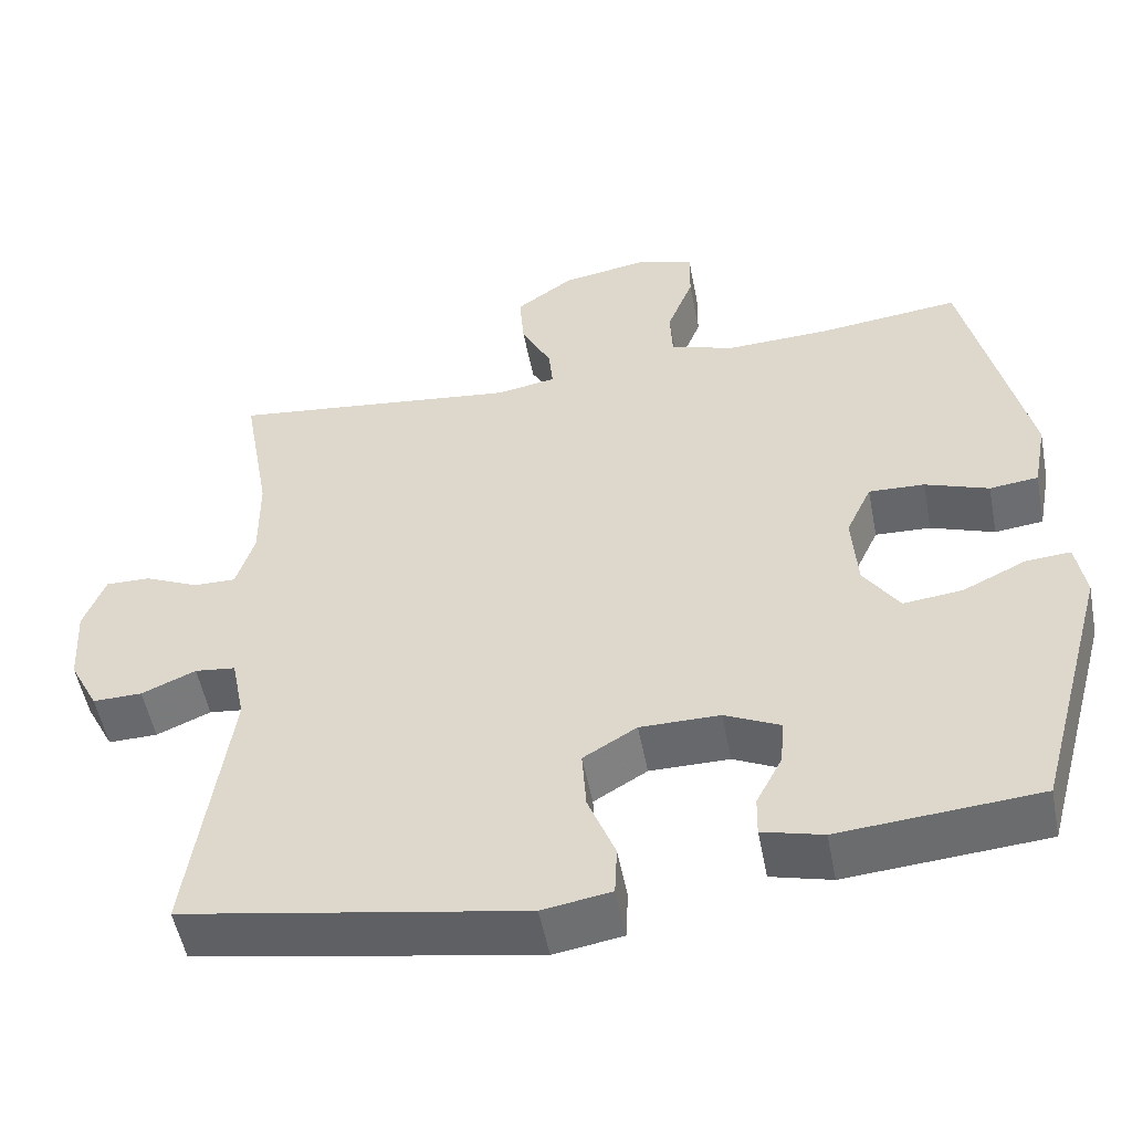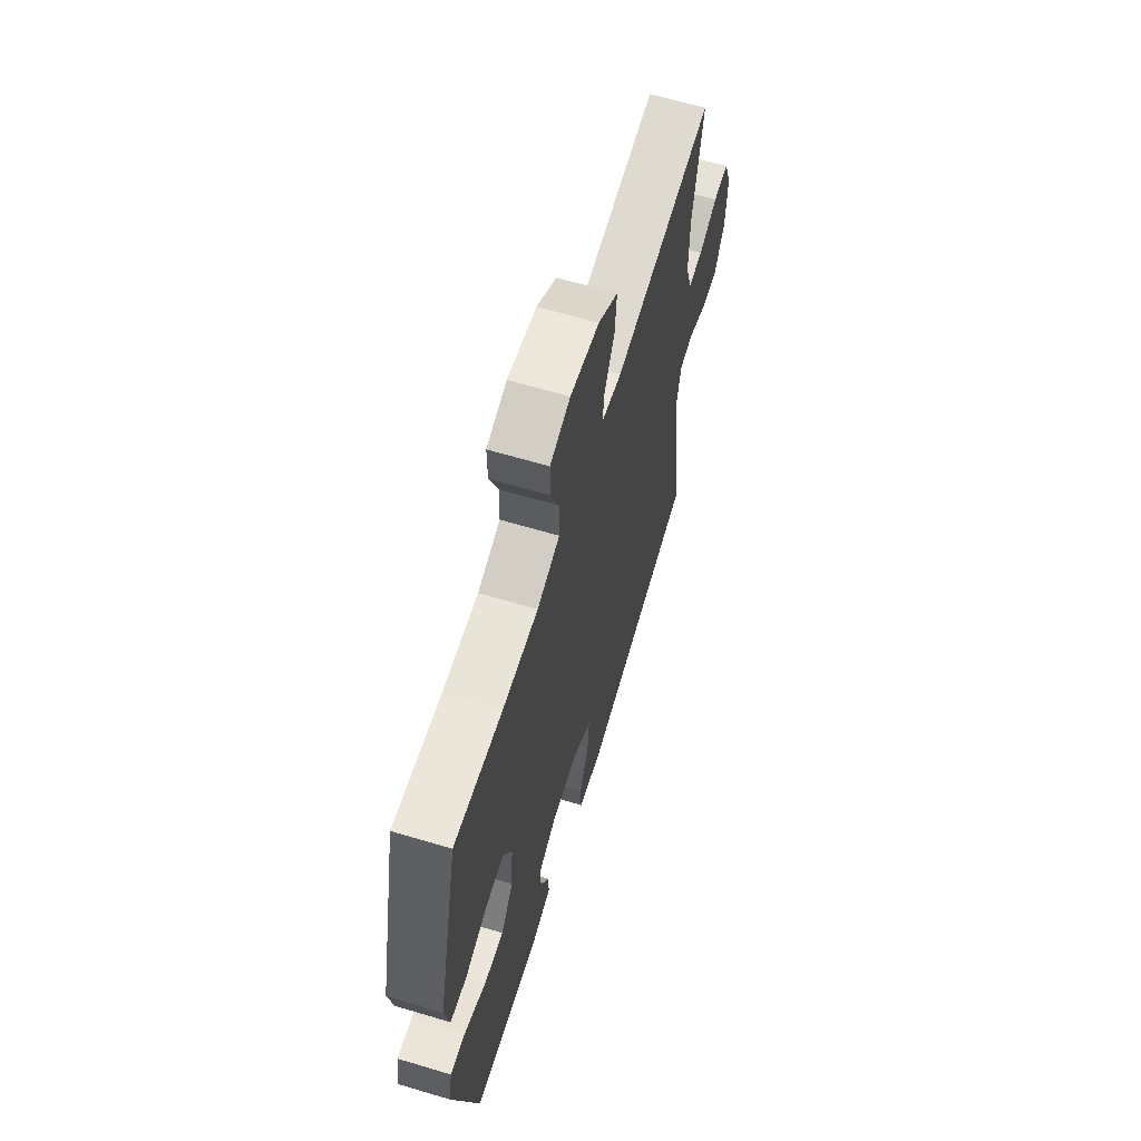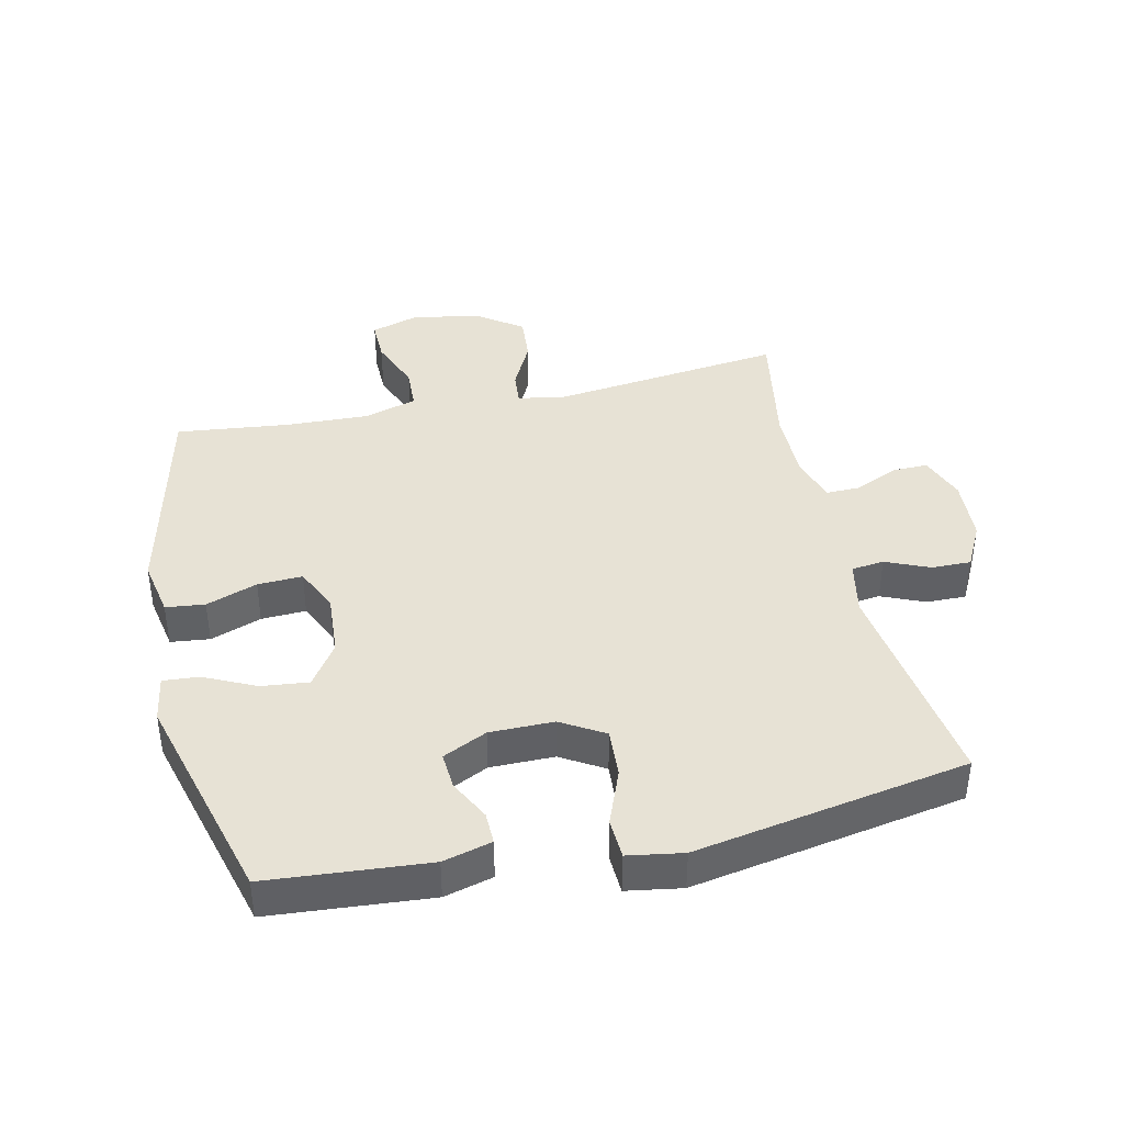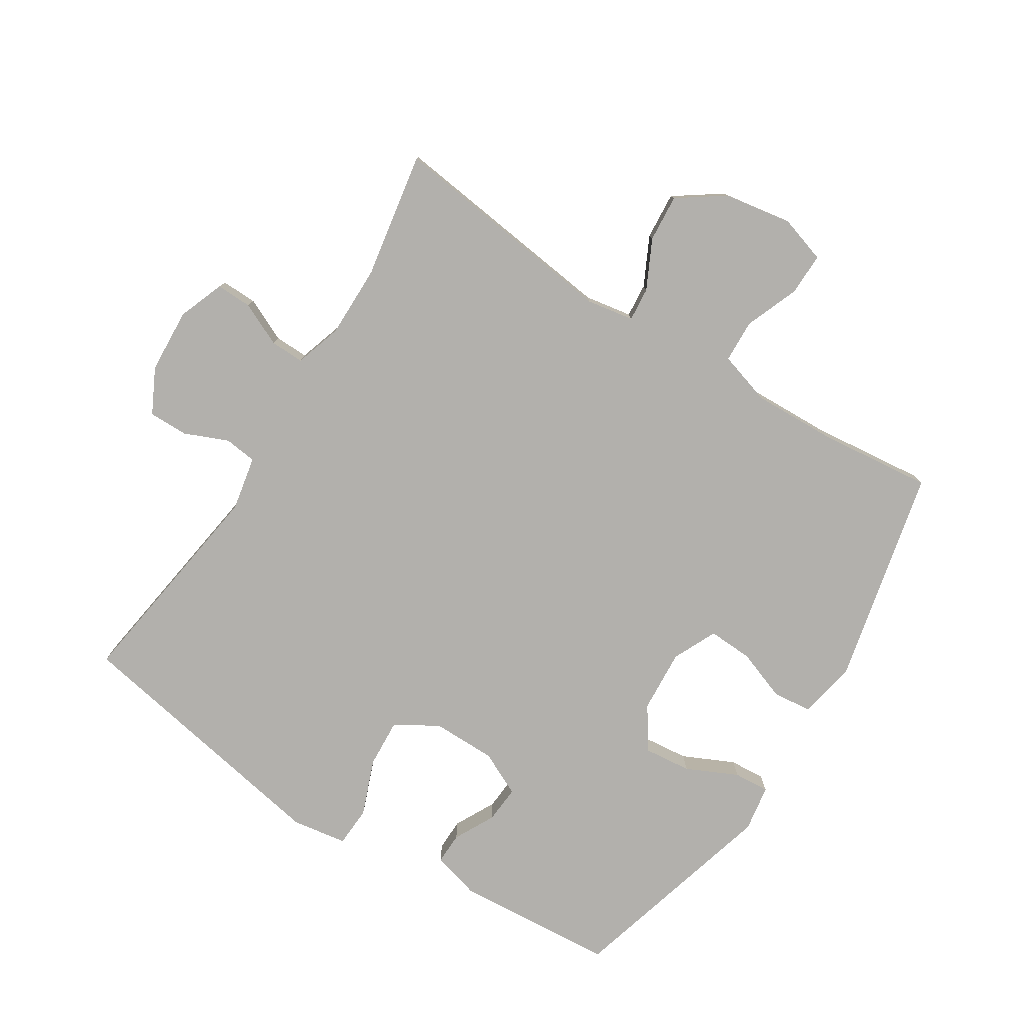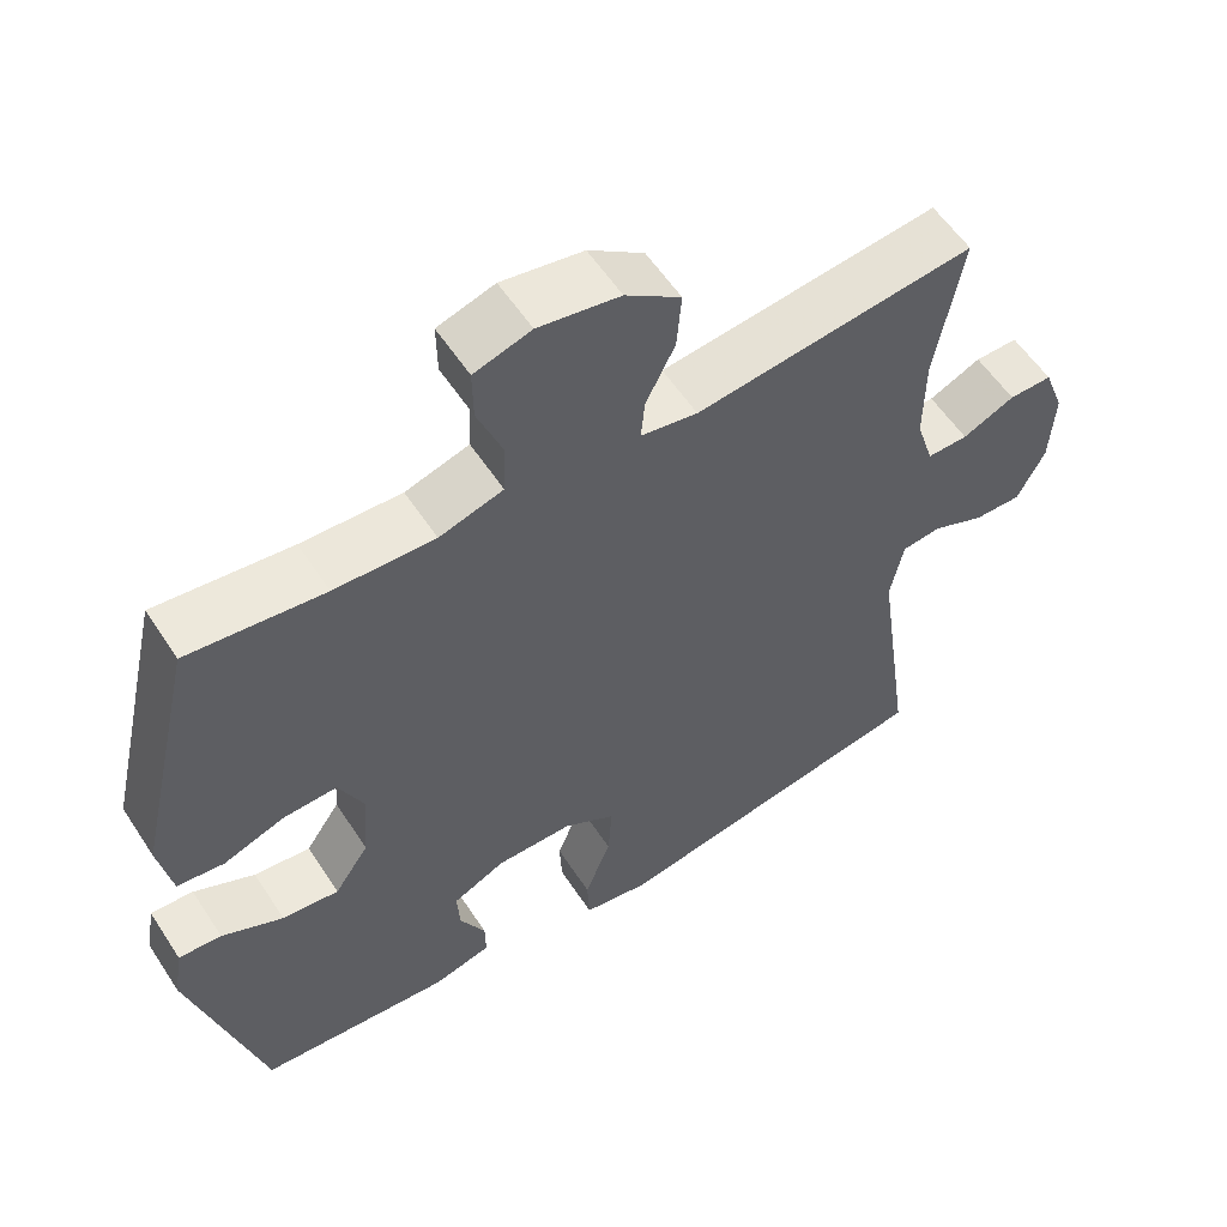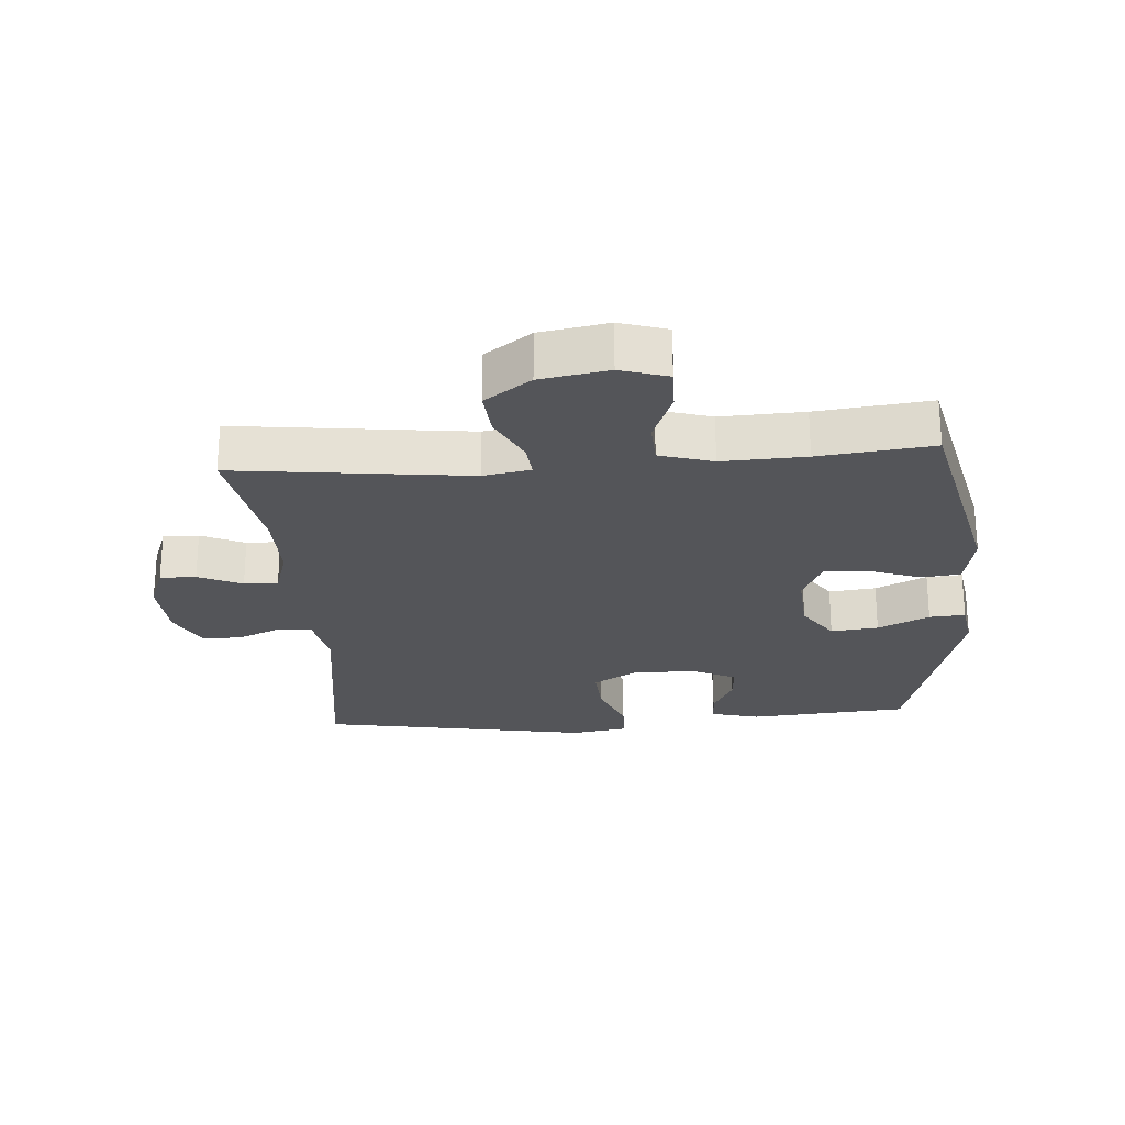
<metadata>
{"format":"obj","ext":"obj","renderer":"f3d","projection":"perspective","resolution":1024,"background":"white","views":[{"elev":-52.4,"azim":10.9,"up":"+Z"},{"elev":63.7,"azim":106.8,"up":"+Z"},{"elev":40.4,"azim":167.4,"up":"+Y"},{"elev":-78.7,"azim":-32.5,"up":"+Y"},{"elev":56.9,"azim":147.2,"up":"+Z"},{"elev":-24.7,"azim":4.3,"up":"+Y"}]}
</metadata>
<code>
v -0.5 0.07 -0.5
v -0.451 0.07 -0.155
v -0.468 0.07 -0.07
v -0.519 0.07 -0.064
v -0.587 0.07 -0.093
v -0.649 0.07 -0.094
v -0.685 0.07 -0.024
v -0.691 0.07 0.077
v -0.664 0.07 0.149
v -0.608 0.07 0.148
v -0.54 0.07 0.117
v -0.487 0.07 0.116
v -0.464 0.07 0.189
v -0.465 0.07 0.303
v -0.5 0.07 0.5
v -0.136 0.07 0.456
v -0.062 0.07 0.469
v -0.067 0.07 0.522
v -0.105 0.07 0.598
v -0.111 0.07 0.672
v -0.039 0.07 0.723
v 0.067 0.07 0.741
v 0.141 0.07 0.718
v 0.14 0.07 0.651
v 0.107 0.07 0.567
v 0.11 0.07 0.5
v 0.193 0.07 0.475
v 0.323 0.07 0.48
v 0.5 0.07 0.5
v 0.578 0.07 0.16
v 0.561 0.07 0.07
v 0.5 0.07 0.063
v 0.42 0.07 0.092
v 0.35 0.07 0.095
v 0.318 0.07 0.026
v 0.325 0.07 -0.073
v 0.37 0.07 -0.139
v 0.444 0.07 -0.131
v 0.524 0.07 -0.093
v 0.58 0.07 -0.089
v 0.592 0.07 -0.162
v 0.5 0.07 -0.5
v 0.25 0.07 -0.52
v 0.174 0.07 -0.5
v 0.175 0.07 -0.45
v 0.208 0.07 -0.386
v 0.212 0.07 -0.328
v 0.143 0.07 -0.295
v 0.043 0.07 -0.295
v -0.024 0.07 -0.335
v -0.019 0.07 -0.412
v 0.015 0.07 -0.499
v 0.012 0.07 -0.562
v -0.074 0.07 -0.576
v -0.5 0 -0.5
v -0.451 0 -0.155
v -0.468 0 -0.07
v -0.519 0 -0.064
v -0.587 0 -0.093
v -0.649 0 -0.094
v -0.685 0 -0.024
v -0.691 0 0.077
v -0.664 0 0.149
v -0.608 0 0.148
v -0.54 0 0.117
v -0.487 0 0.116
v -0.464 0 0.189
v -0.465 0 0.303
v -0.5 0 0.5
v -0.136 0 0.456
v -0.062 0 0.469
v -0.067 0 0.522
v -0.105 0 0.598
v -0.111 0 0.672
v -0.039 0 0.723
v 0.067 0 0.741
v 0.141 0 0.718
v 0.14 0 0.651
v 0.107 0 0.567
v 0.11 0 0.5
v 0.193 0 0.475
v 0.323 0 0.48
v 0.5 0 0.5
v 0.578 0 0.16
v 0.561 0 0.07
v 0.5 0 0.063
v 0.42 0 0.092
v 0.35 0 0.095
v 0.318 0 0.026
v 0.325 0 -0.073
v 0.37 0 -0.139
v 0.444 0 -0.131
v 0.524 0 -0.093
v 0.58 0 -0.089
v 0.592 0 -0.162
v 0.5 0 -0.5
v 0.25 0 -0.52
v 0.174 0 -0.5
v 0.175 0 -0.45
v 0.208 0 -0.386
v 0.212 0 -0.328
v 0.143 0 -0.295
v 0.043 0 -0.295
v -0.024 0 -0.335
v -0.019 0 -0.412
v 0.015 0 -0.499
v 0.012 0 -0.562
v -0.074 0 -0.576
f 54 1 2
f 53 54 2
f 52 53 2
f 51 52 2
f 50 51 2 3
f 49 50 3
f 48 49 3
f 44 45 46
f 43 44 46
f 42 43 46
f 41 42 46
f 40 41 46
f 39 40 46
f 38 39 46
f 37 38 46 47
f 36 37 47 48
f 31 32 33
f 30 31 33
f 29 30 33
f 28 29 33
f 27 28 33 34
f 26 27 34 35
f 23 24 25
f 22 23 25
f 21 22 25
f 20 21 25
f 19 20 25
f 18 19 25
f 17 18 25 26
f 14 15 16
f 13 14 16 17
f 36 48 3
f 35 36 3
f 26 35 3
f 17 26 3
f 13 17 3
f 12 13 3
f 9 10 11
f 8 9 11
f 7 8 11
f 6 7 11
f 5 6 11
f 4 5 11
f 3 4 11 12
f 56 55 108
f 56 108 107
f 56 107 106
f 56 106 105
f 57 56 105 104
f 57 104 103
f 57 103 102
f 100 99 98
f 100 98 97
f 100 97 96
f 100 96 95
f 100 95 94
f 100 94 93
f 100 93 92
f 101 100 92 91
f 102 101 91 90
f 87 86 85
f 87 85 84
f 87 84 83
f 87 83 82
f 88 87 82 81
f 89 88 81 80
f 79 78 77
f 79 77 76
f 79 76 75
f 79 75 74
f 79 74 73
f 79 73 72
f 80 79 72 71
f 70 69 68
f 71 70 68 67
f 57 102 90
f 57 90 89
f 57 89 80
f 57 80 71
f 57 71 67
f 57 67 66
f 65 64 63
f 65 63 62
f 65 62 61
f 65 61 60
f 65 60 59
f 65 59 58
f 66 65 58 57
f 1 55 56 2
f 2 56 57 3
f 3 57 58 4
f 4 58 59 5
f 5 59 60 6
f 6 60 61 7
f 7 61 62 8
f 8 62 63 9
f 9 63 64 10
f 10 64 65 11
f 11 65 66 12
f 12 66 67 13
f 13 67 68 14
f 14 68 69 15
f 15 69 70 16
f 16 70 71 17
f 17 71 72 18
f 18 72 73 19
f 19 73 74 20
f 20 74 75 21
f 21 75 76 22
f 22 76 77 23
f 23 77 78 24
f 24 78 79 25
f 25 79 80 26
f 26 80 81 27
f 27 81 82 28
f 28 82 83 29
f 29 83 84 30
f 30 84 85 31
f 31 85 86 32
f 32 86 87 33
f 33 87 88 34
f 34 88 89 35
f 35 89 90 36
f 36 90 91 37
f 37 91 92 38
f 38 92 93 39
f 39 93 94 40
f 40 94 95 41
f 41 95 96 42
f 42 96 97 43
f 43 97 98 44
f 44 98 99 45
f 45 99 100 46
f 46 100 101 47
f 47 101 102 48
f 48 102 103 49
f 49 103 104 50
f 50 104 105 51
f 51 105 106 52
f 52 106 107 53
f 53 107 108 54
f 54 108 55 1

</code>
